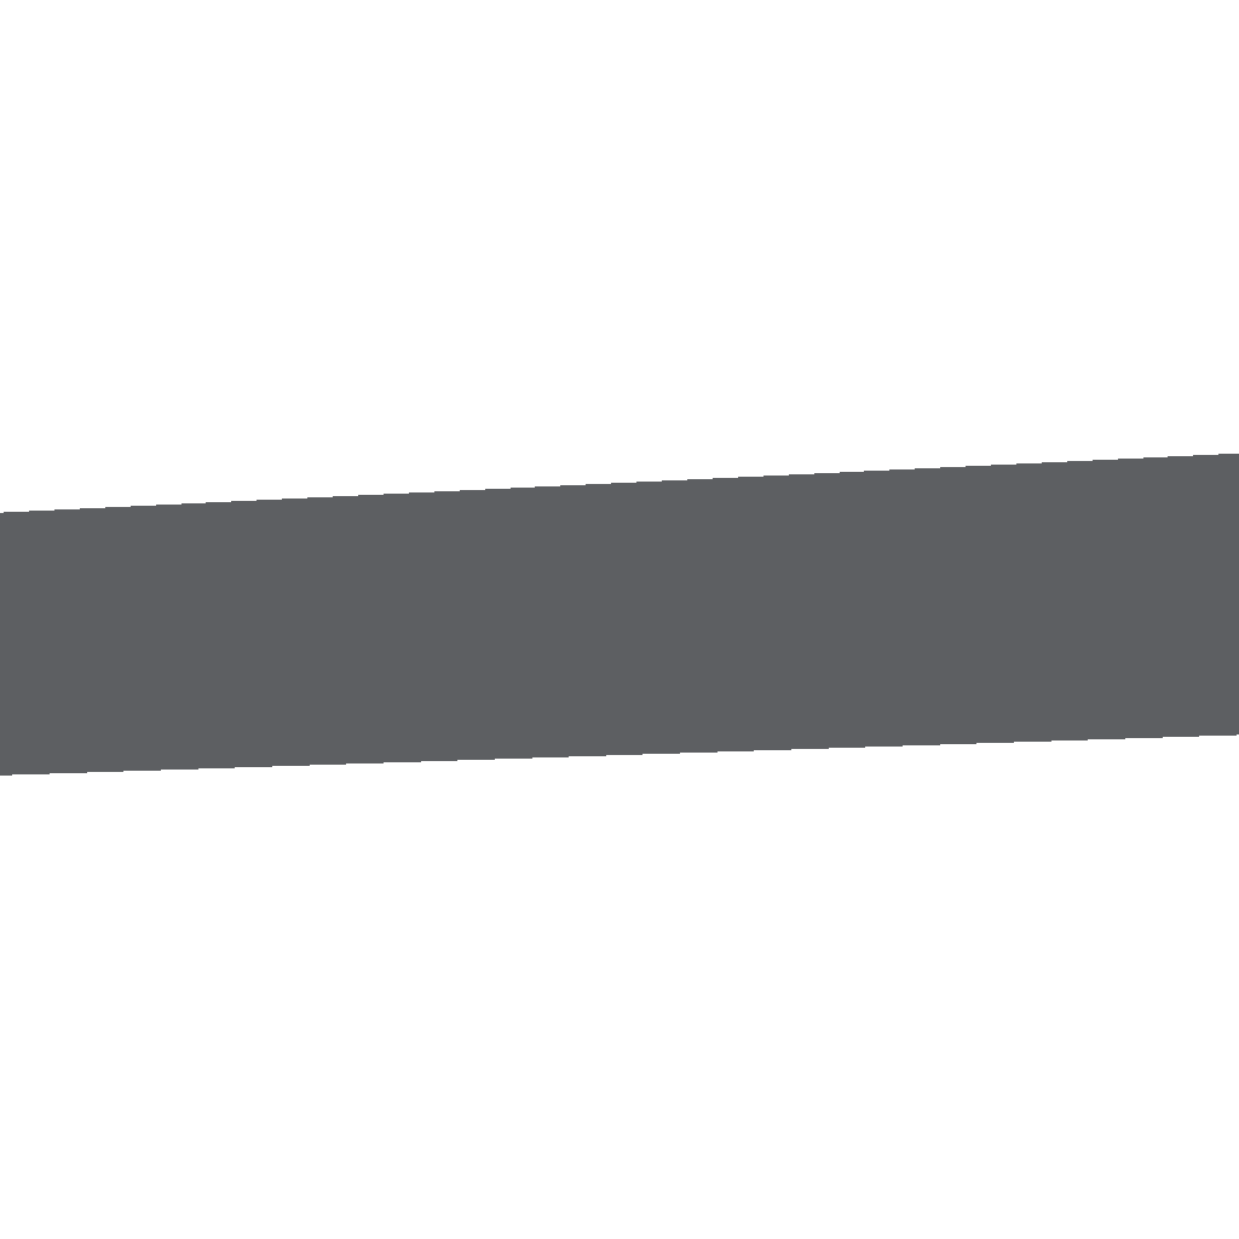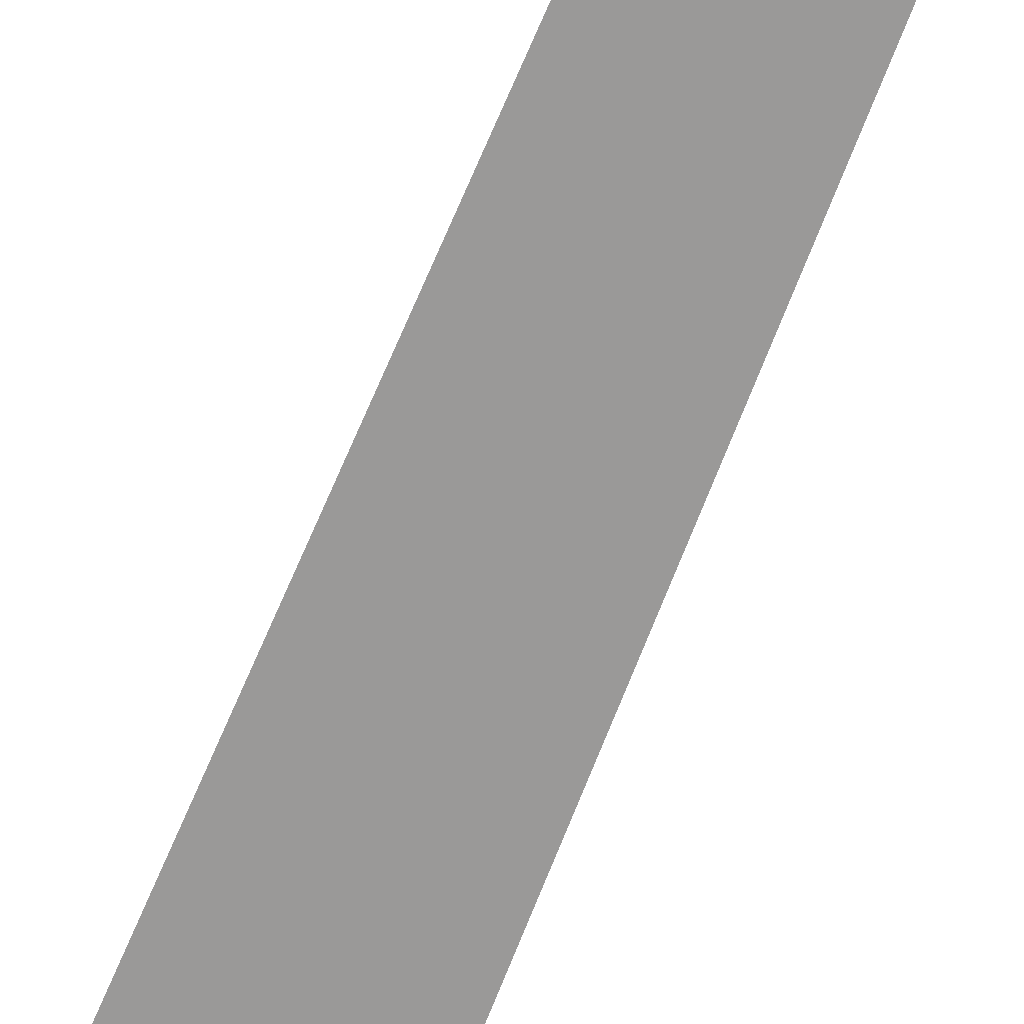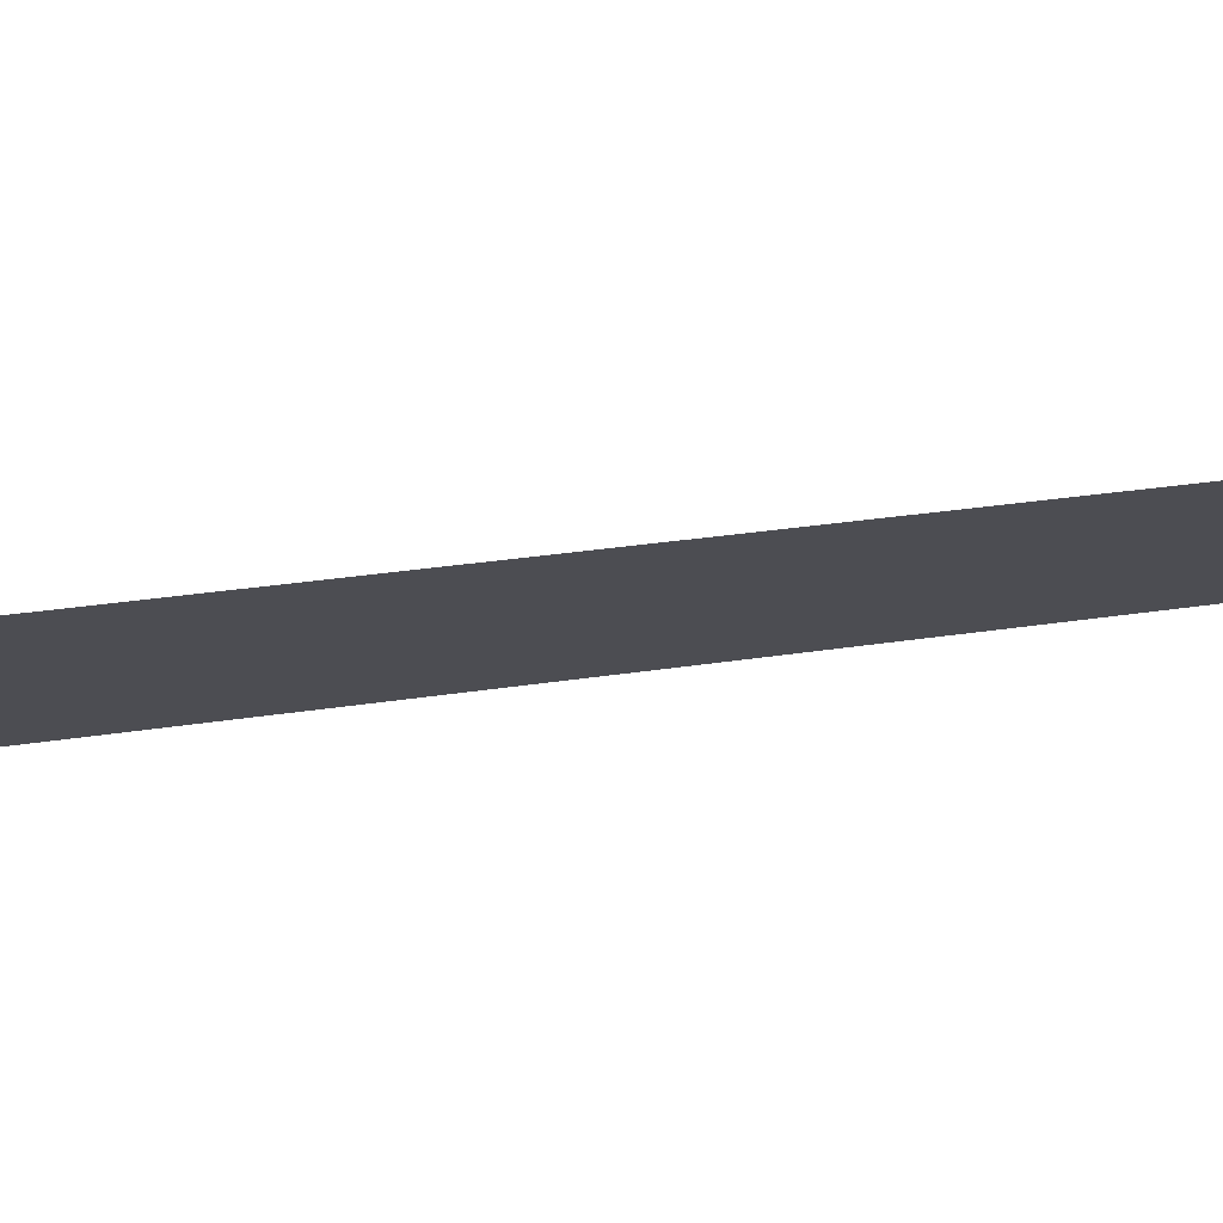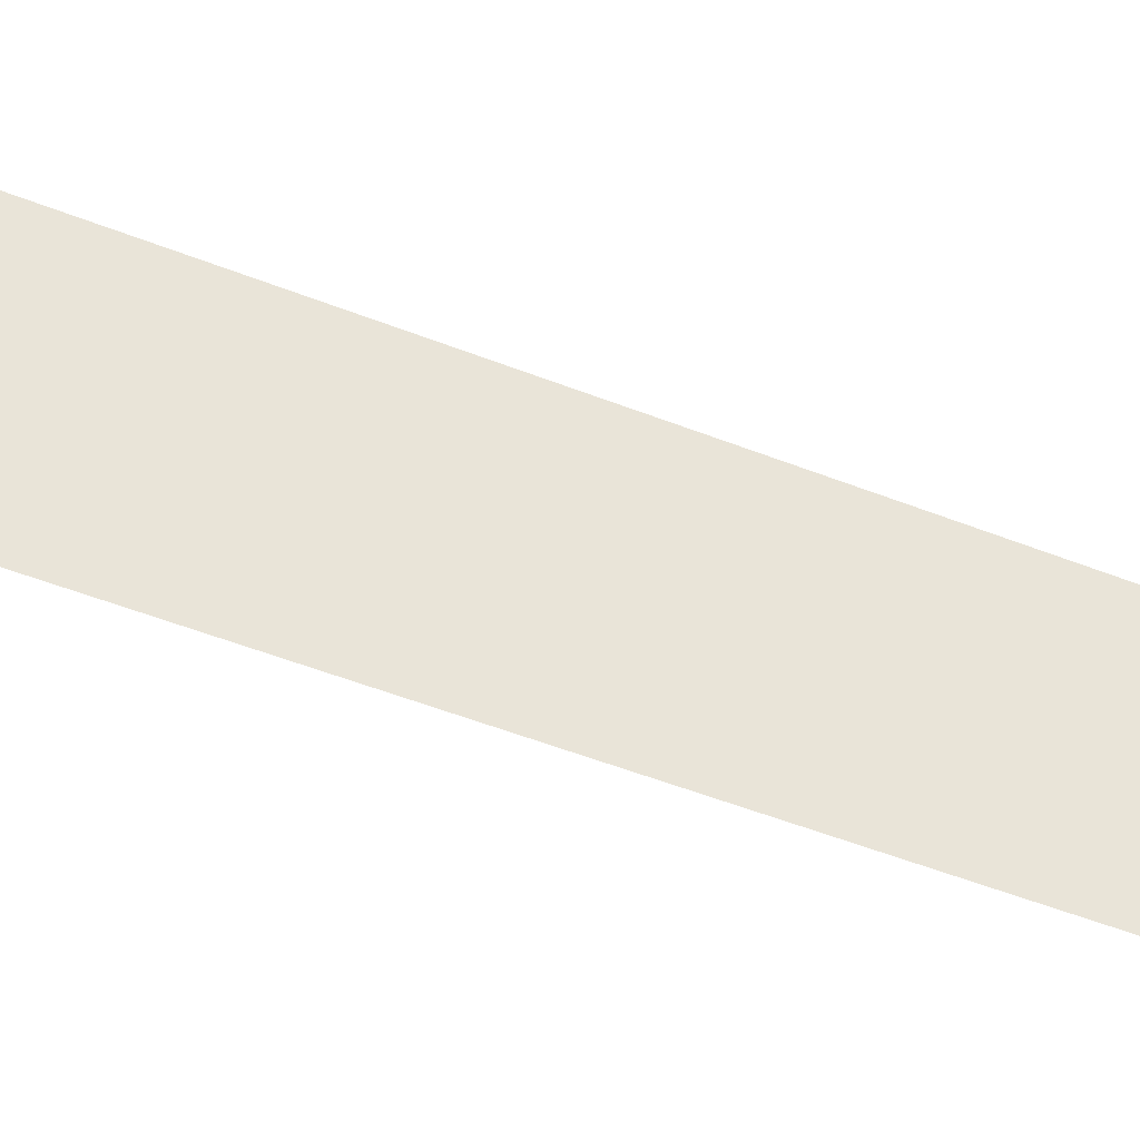
<metadata>
{"format":"obj","ext":"obj","renderer":"f3d","projection":"perspective","resolution":1024,"background":"white","views":[{"elev":-39.7,"azim":-86.4,"up":"+Z"},{"elev":-69.1,"azim":157.9,"up":"+Z"},{"elev":-16.3,"azim":112.1,"up":"+Z"},{"elev":60.2,"azim":111.1,"up":"+Z"}]}
</metadata>
<code>
o Plane
v 0.005841 0 -0
v 0 0.5 -0
v -0.005841 0 -0
f 2 3 1

</code>
